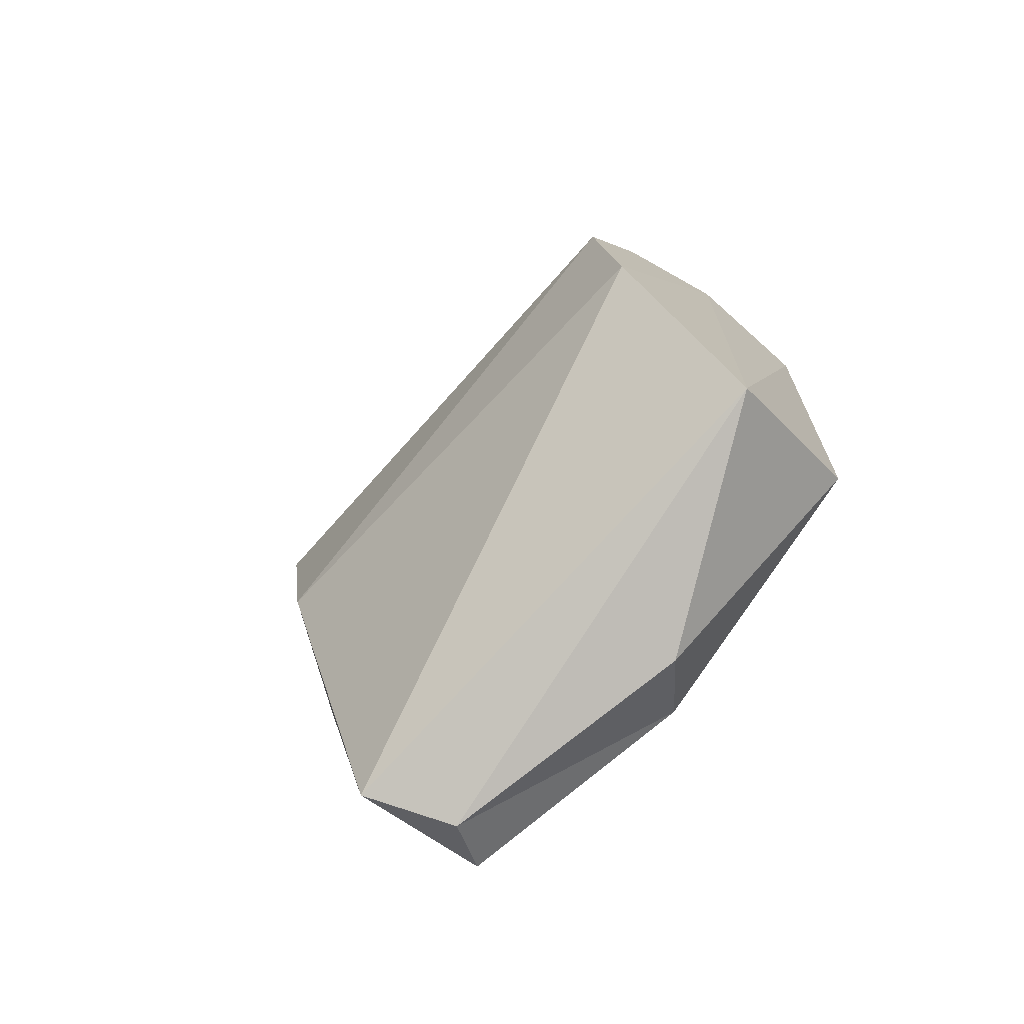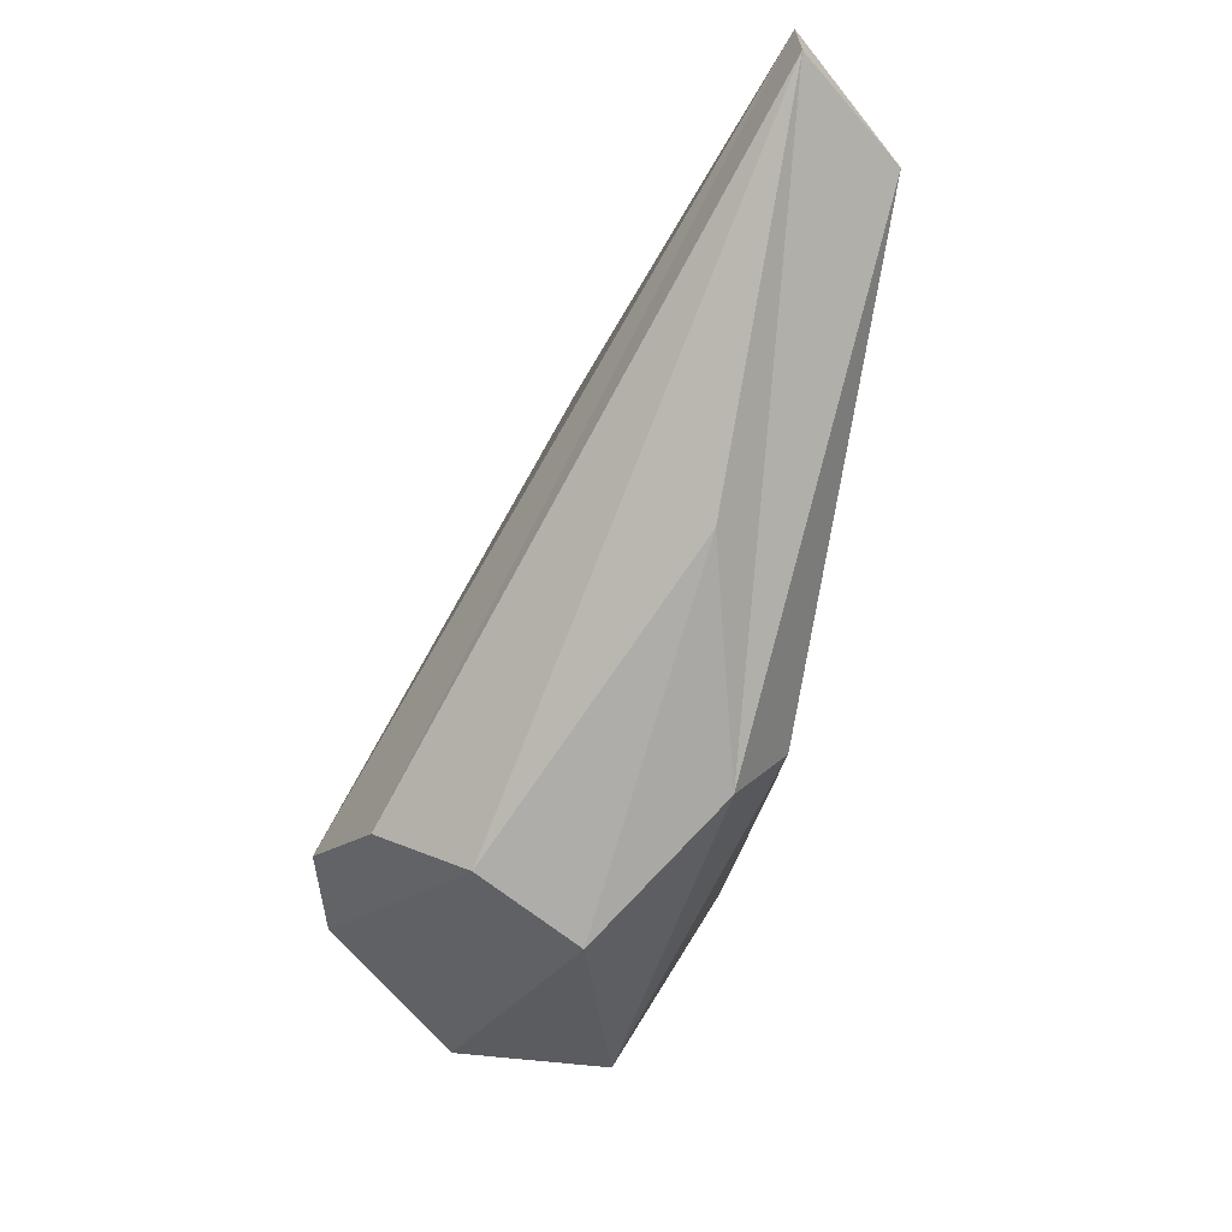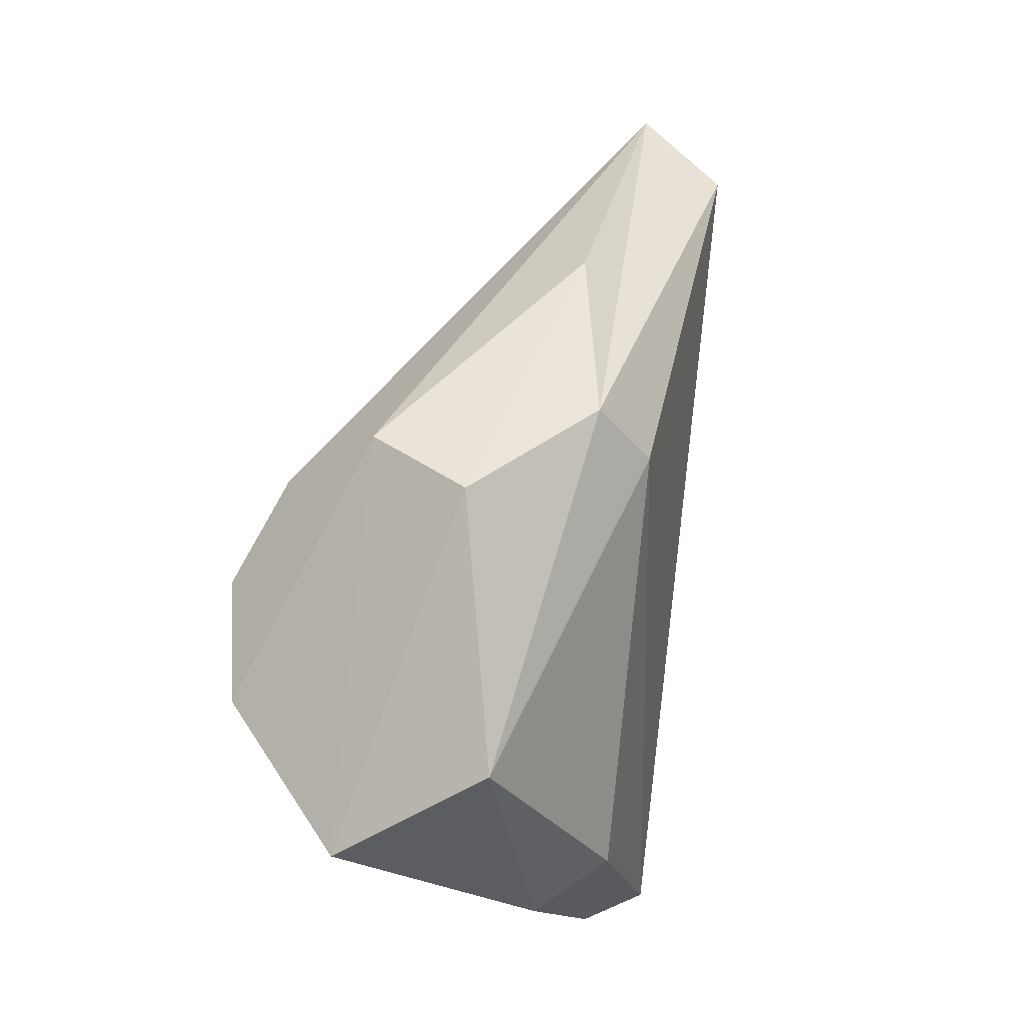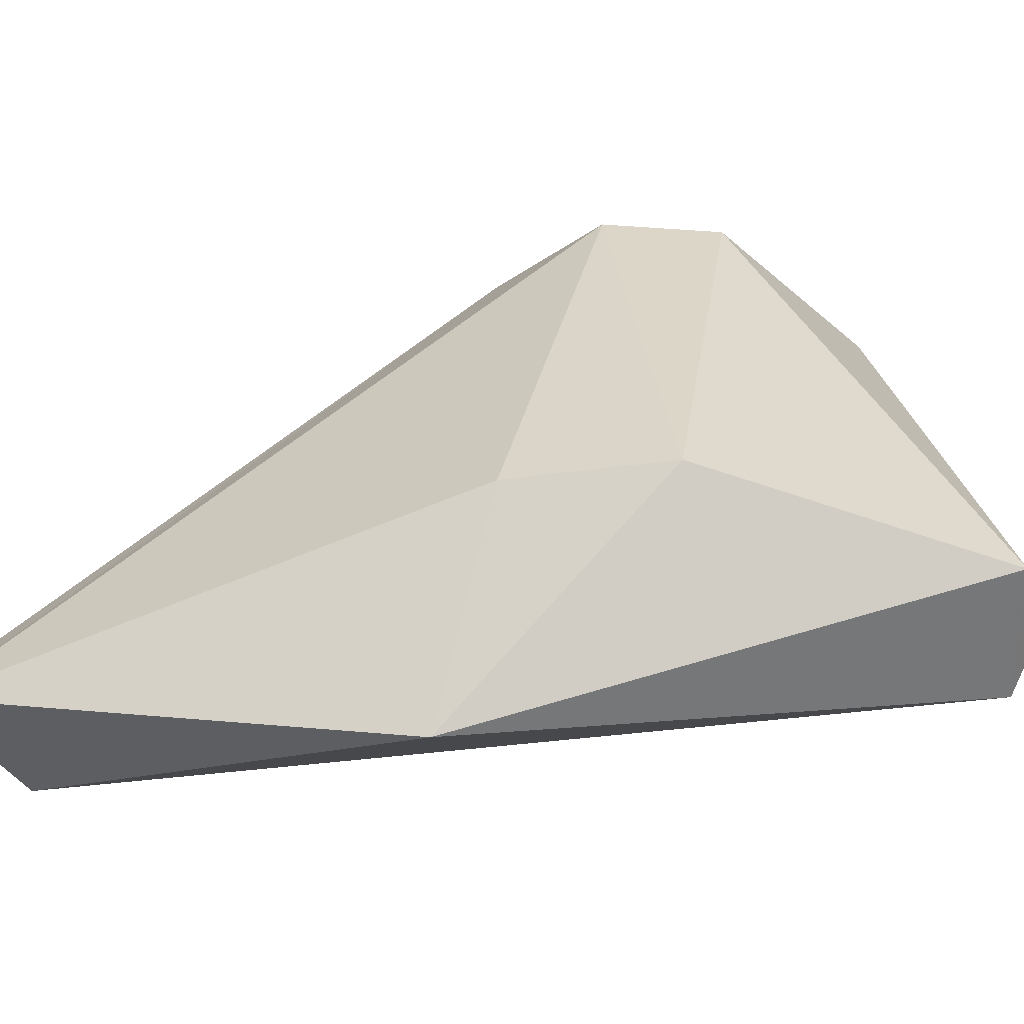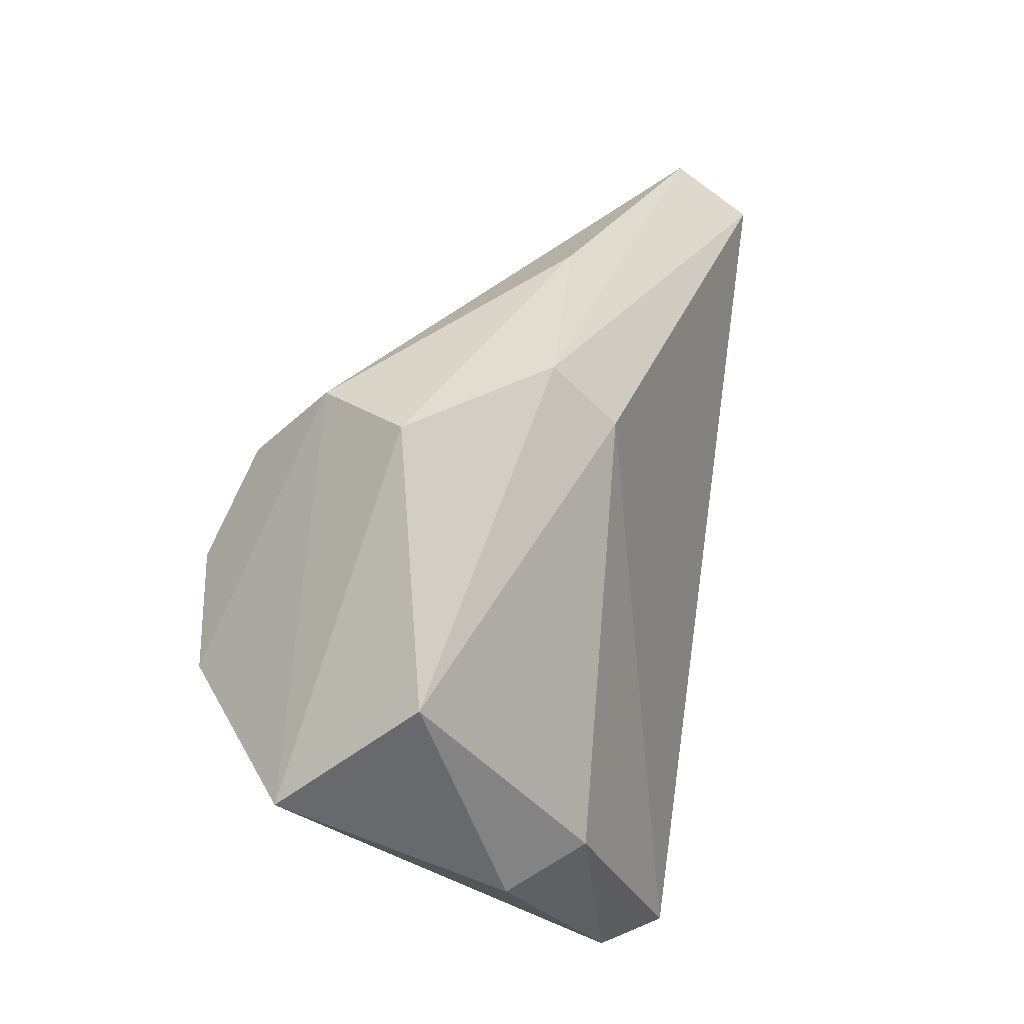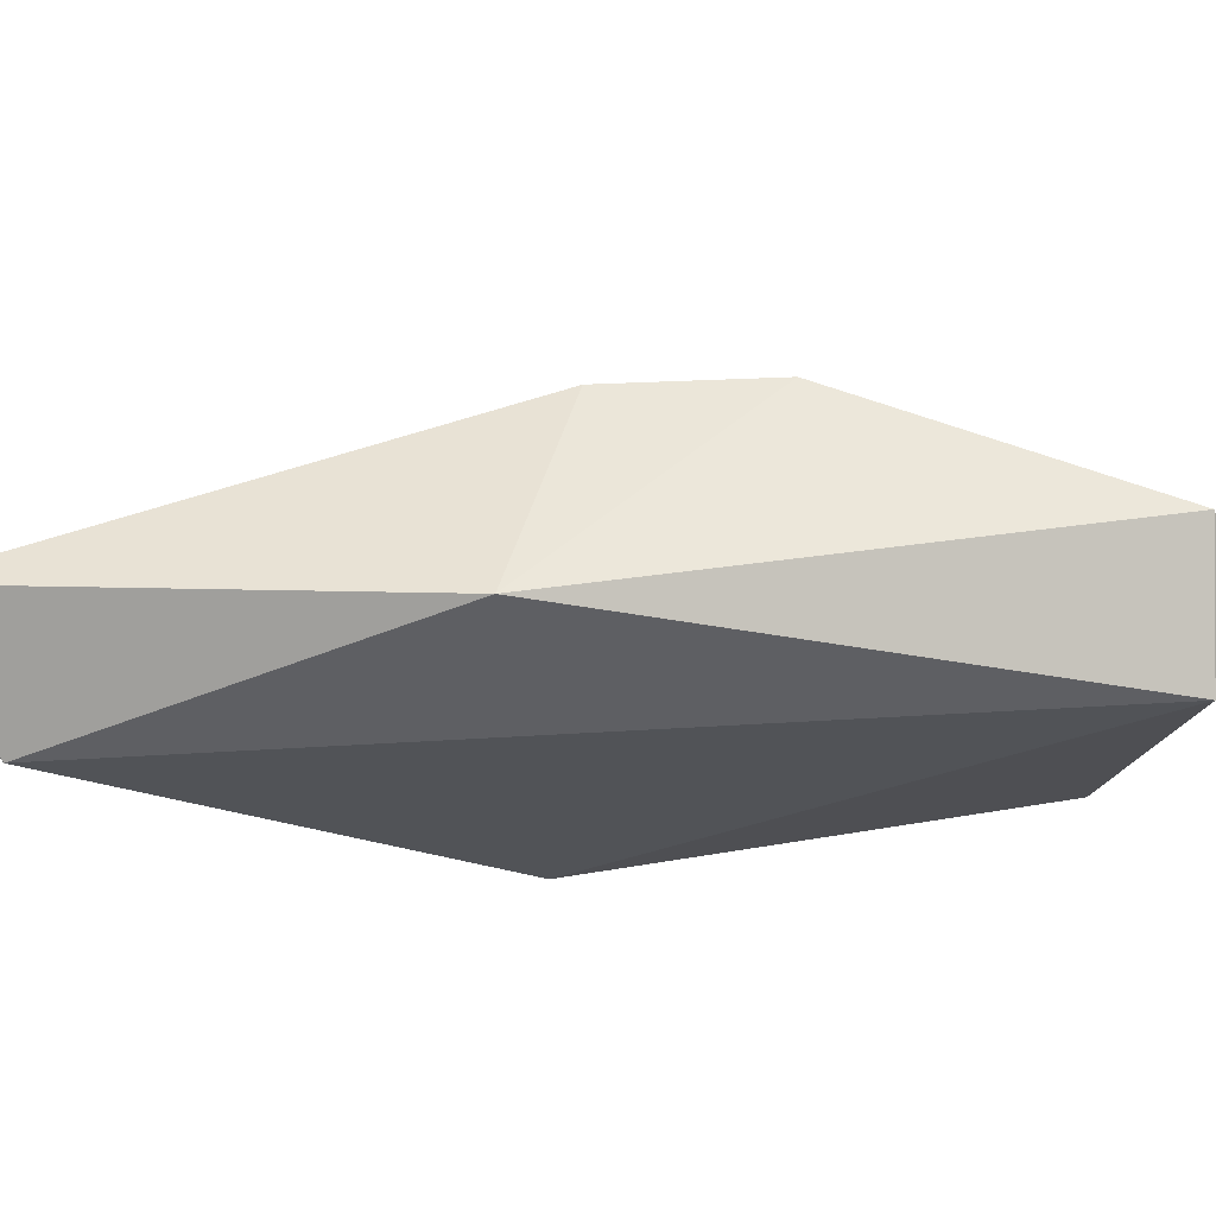
<metadata>
{"format":"obj","ext":"obj","renderer":"f3d","projection":"perspective","resolution":1024,"background":"white","views":[{"elev":-66.0,"azim":-138.0,"up":"+Z"},{"elev":61.4,"azim":-71.8,"up":"+Z"},{"elev":1.1,"azim":-68.9,"up":"+Z"},{"elev":21.4,"azim":94.2,"up":"+Y"},{"elev":-9.4,"azim":-58.1,"up":"+Z"},{"elev":-12.0,"azim":95.7,"up":"+Y"}]}
</metadata>
<code>
v 0.0379 -0.03826 0.03255
v 0.02655 -0.03381 0.04001
v 0.08464 0.01105 -0.0002796
v 0.04247 -0.02978 -0.03258
v 0.003979 -0.02449 -0.01414
v 0.004548 -0.02053 0.02815
v 0.04984 -0.02328 0.0651
v 0.002792 0.0005689 -0.02711
v 0.0725 -0.01548 -0.049
v 0.007448 -0.004357 0.03579
v 0.07682 -0.02444 -0.04482
v 0.1079 -0.01773 0.02983
v 0.08942 0.009464 0.02295
v 0.03465 -0.02004 -0.03995
v 0.08098 -0.004125 -0.04514
v 0.007966 0.02006 -0.00514
v 0.0109 0.01151 0.02906
v 0.01131 0.02183 0.01308
v 0.1014 -0.01756 0.09618
v 0.107 -0.0151 0.09319
v 0.09756 -0.03262 0.0834
f 3 12 15
f 16 3 15
f 16 15 8
f 5 6 8
f 8 15 9
f 13 12 3
f 10 19 17
f 10 17 16
f 10 16 8
f 9 15 11
f 19 10 7
f 20 12 13
f 12 11 15
f 9 14 8
f 6 10 8
f 2 5 1
f 18 20 13
f 13 3 18
f 16 17 18
f 18 3 16
f 9 4 14
f 5 8 14
f 1 5 4
f 11 4 9
f 7 6 2
f 10 6 7
f 5 2 6
f 20 18 17
f 19 20 17
f 4 5 14
f 1 4 11
f 7 2 19
f 2 21 19
f 21 1 11
f 12 20 21
f 2 1 21
f 11 12 21
f 19 21 20

</code>
